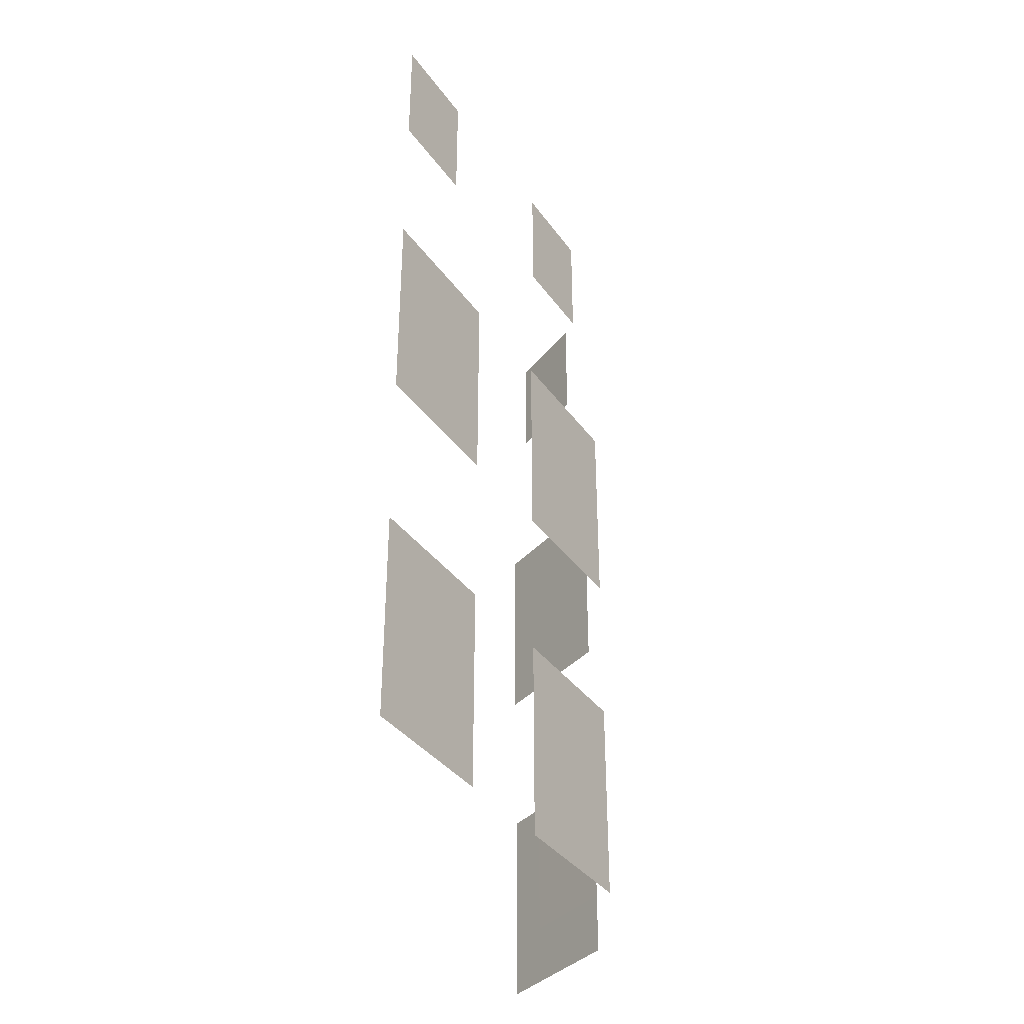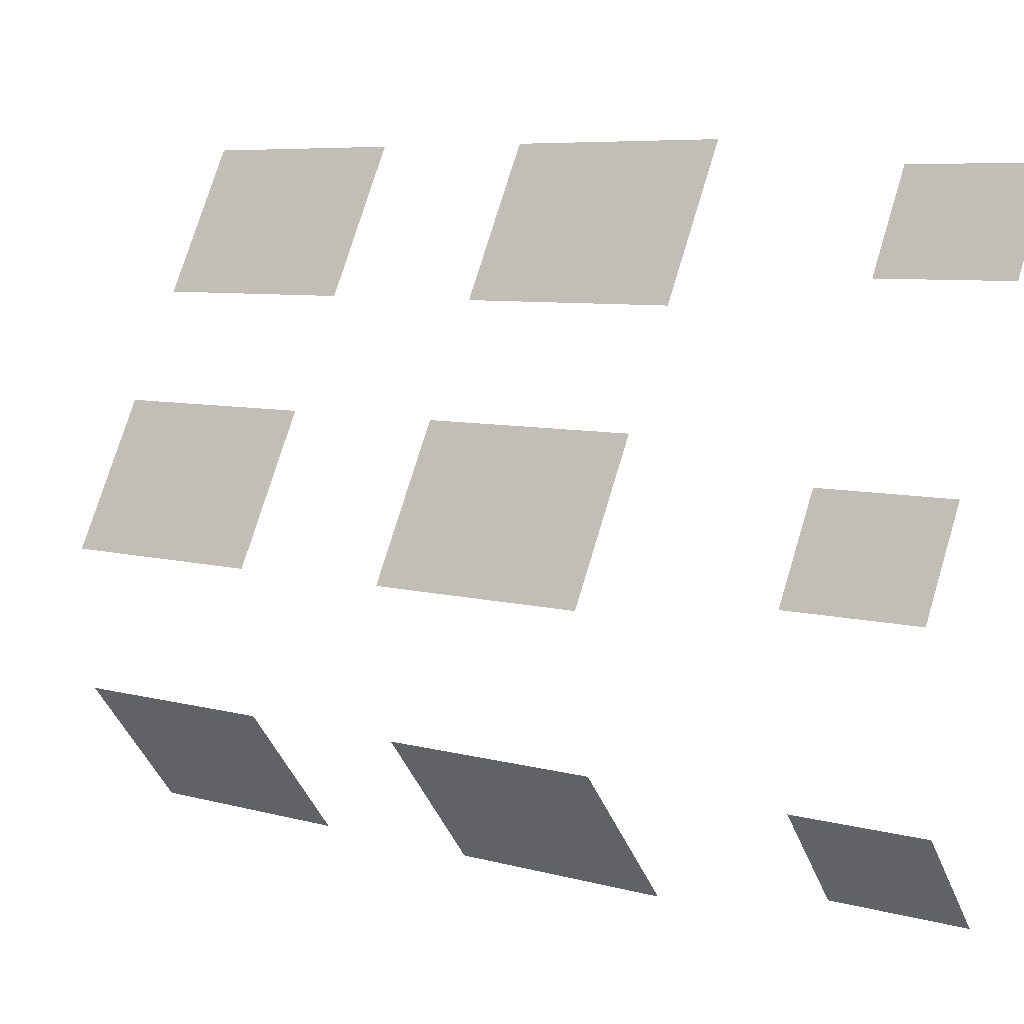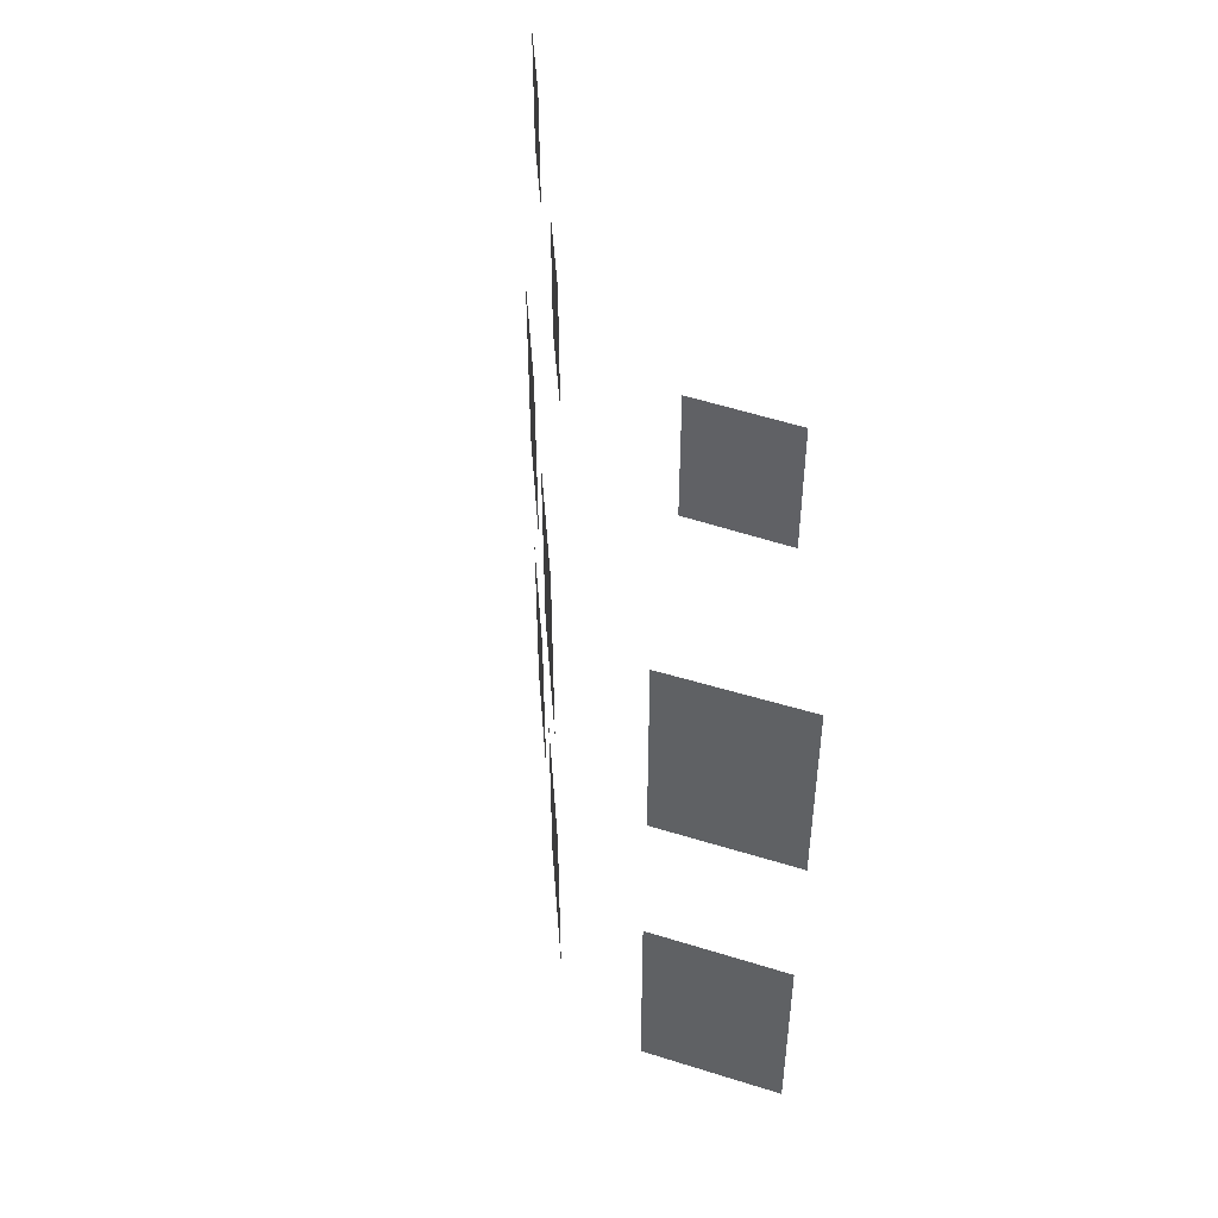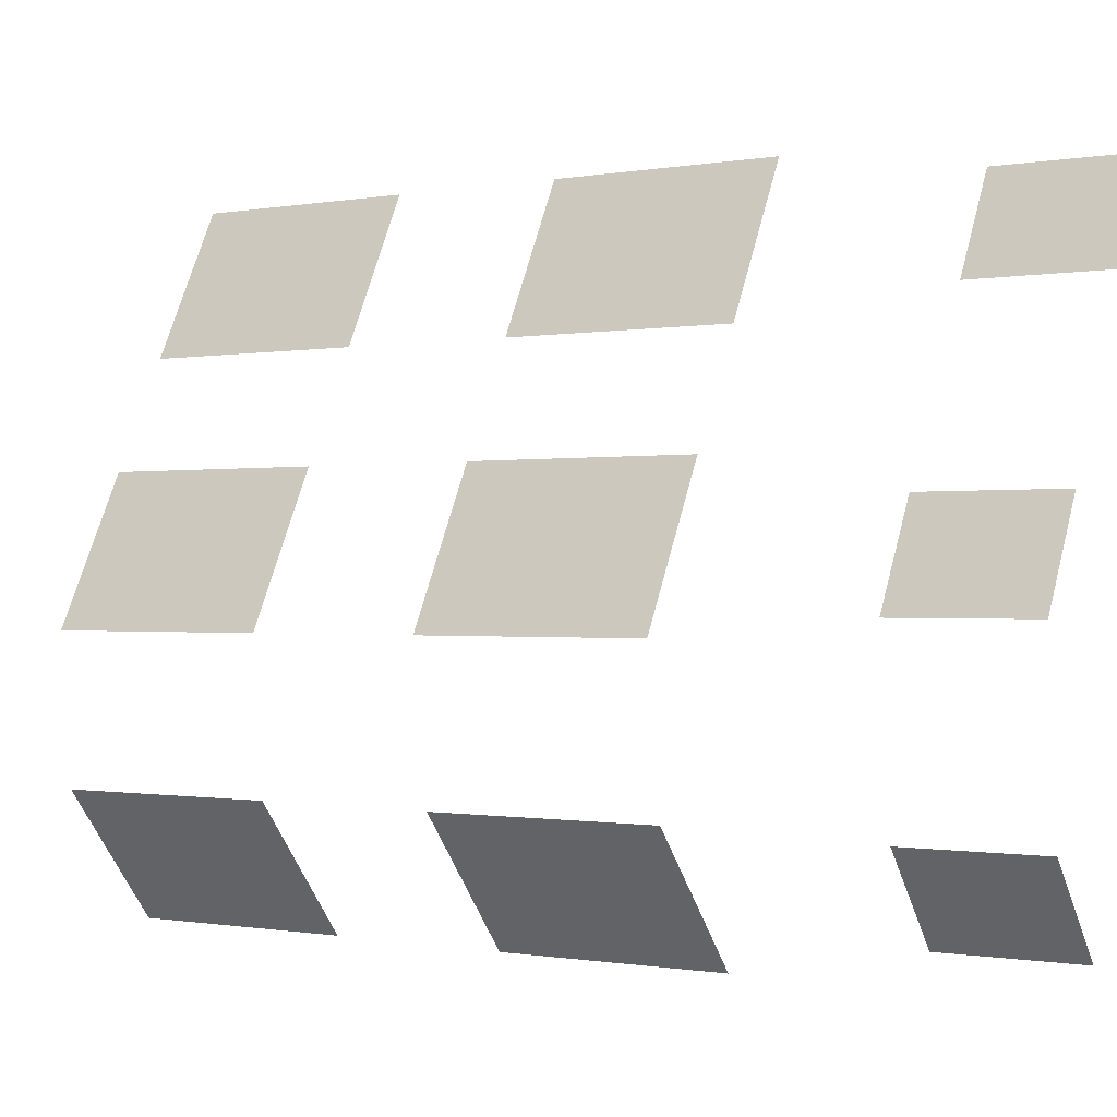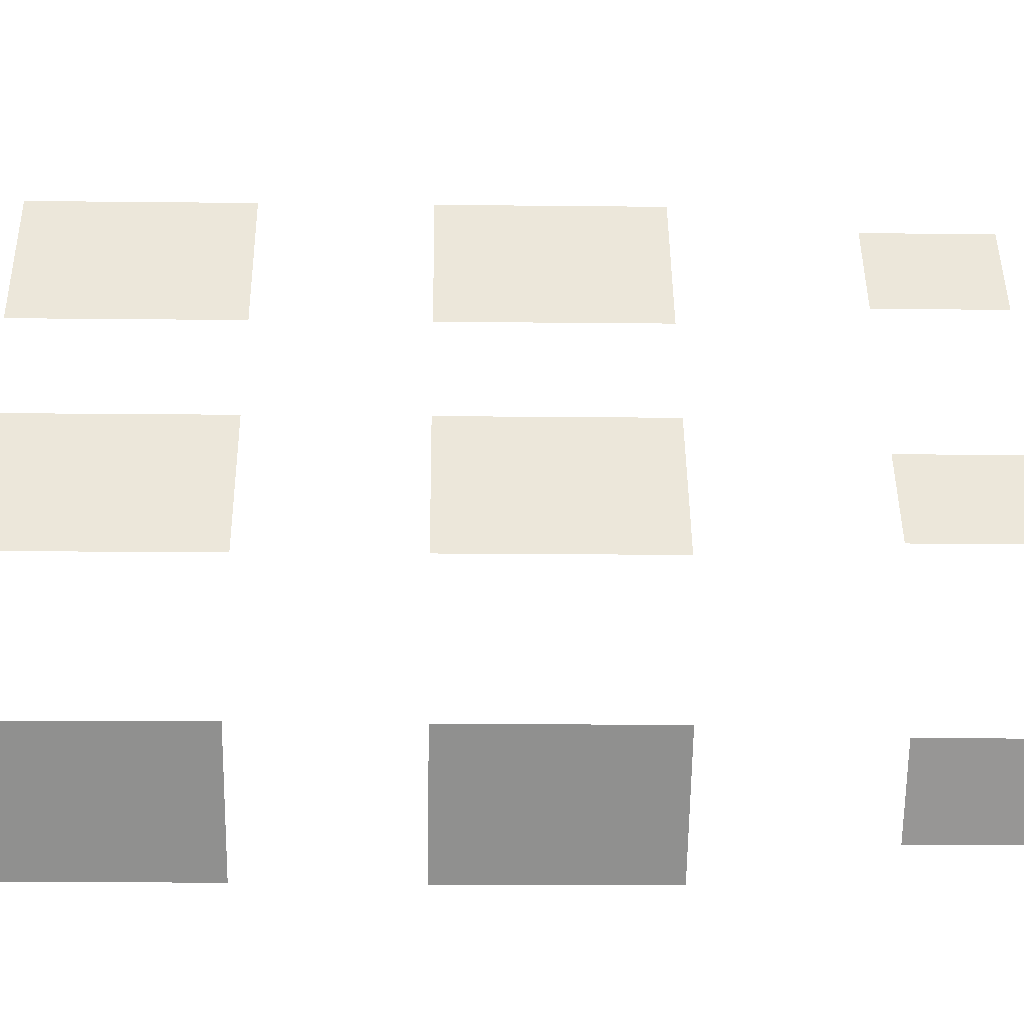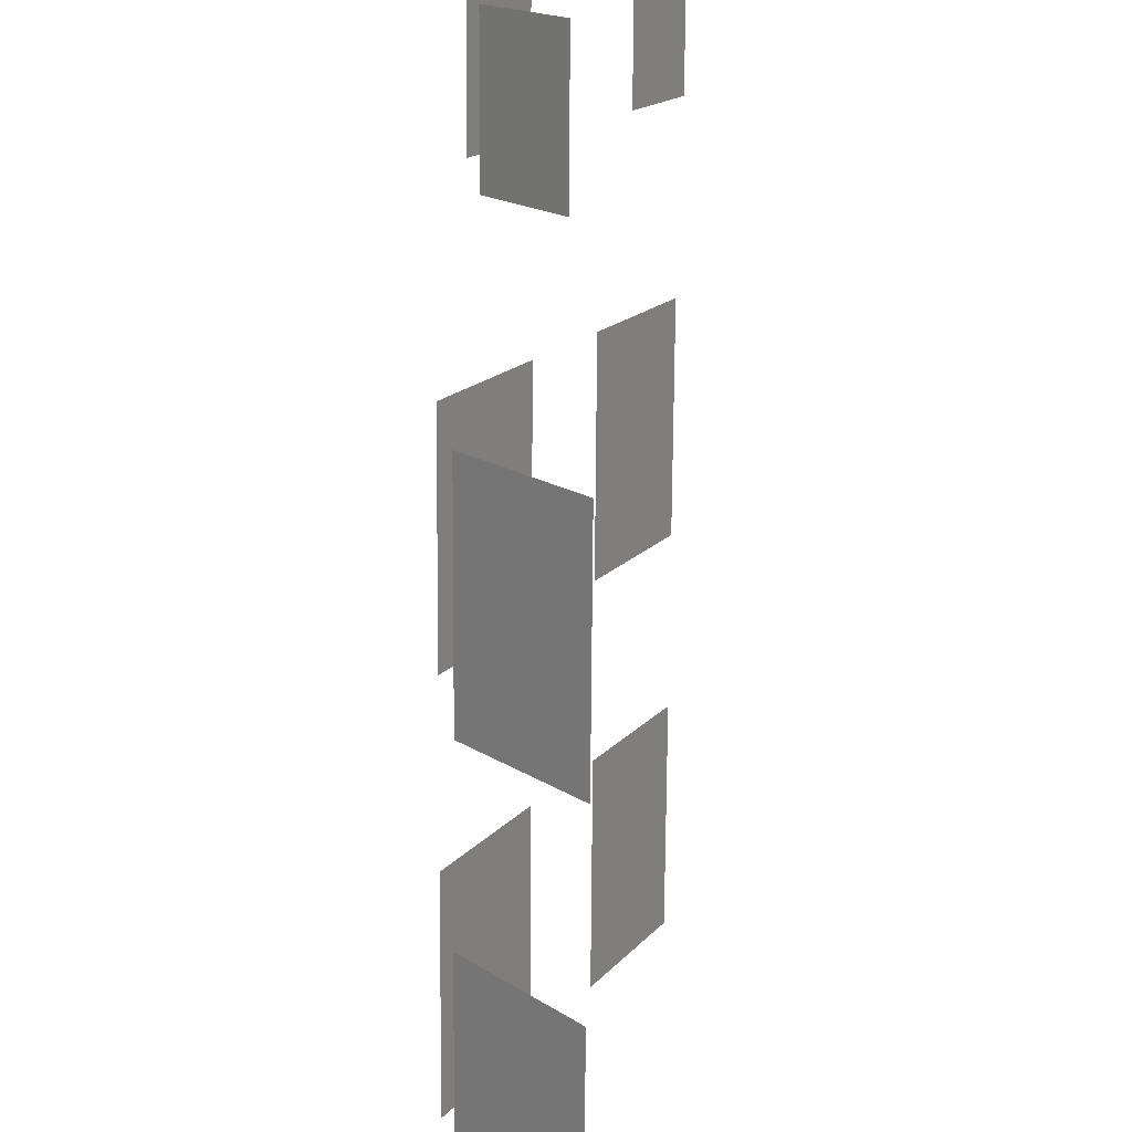
<metadata>
{"format":"obj","ext":"obj","renderer":"f3d","projection":"perspective","resolution":1024,"background":"white","views":[{"elev":-36.2,"azim":3.8,"up":"+Y"},{"elev":6.7,"azim":129.7,"up":"+Z"},{"elev":46.5,"azim":148.5,"up":"+Y"},{"elev":-0.5,"azim":124.7,"up":"+Z"},{"elev":-14.1,"azim":88.6,"up":"+Z"},{"elev":-72.6,"azim":179.6,"up":"+Z"}]}
</metadata>
<code>
o Bistro_Research_Exterior_Paris_Building_08_paris_buildi_4a2e0f7
v 30.35 25.48 -57.02
v 30.35 21.8 -57.02
v 29.15 25.48 -54.68
v 29.15 21.8 -54.68
v 32.43 25.48 -61.11
v 32.43 21.8 -61.11
v 31.84 25.48 -59.94
v 31.84 21.8 -59.94
v 31.24 21.8 -58.77
v 31.24 25.48 -58.77
v 32.43 19.01 -61.11
v 32.43 15.33 -61.11
v 31.84 19.01 -59.94
v 31.84 15.33 -59.94
v 31.24 15.33 -58.77
v 31.24 19.01 -58.77
v 30.35 19.01 -57.02
v 30.35 15.33 -57.02
v 29.75 19.01 -55.84
v 29.75 15.33 -55.84
v 29.15 15.33 -54.67
v 29.15 19.01 -54.67
v 30.48 25.48 -65.51
v 30.48 21.8 -65.51
v 32.14 25.48 -63.46
v 32.14 21.8 -63.46
v 30.51 18.94 -65.49
v 30.51 15.26 -65.49
v 32.16 18.94 -63.45
v 32.16 15.26 -63.45
v 29.89 30.71 -56.6
v 29.89 28.53 -56.6
v 29.11 30.71 -55.07
v 29.11 28.53 -55.07
v 32.05 30.71 -60.84
v 32.05 28.53 -60.84
v 31.27 30.71 -59.31
v 31.27 28.53 -59.31
v 30.78 30.71 -64.96
v 30.78 28.55 -64.96
v 31.8 30.71 -63.58
v 31.8 28.55 -63.58
f 1 2 3
f 2 4 3
f 5 6 7
f 6 8 7
f 8 9 7
f 9 10 7
f 11 12 13
f 12 14 13
f 14 15 13
f 15 16 13
f 17 18 19
f 18 20 19
f 20 21 19
f 21 22 19
f 23 24 25
f 24 26 25
f 27 28 29
f 28 30 29
f 31 32 33
f 32 34 33
f 35 36 37
f 36 38 37
f 39 40 41
f 40 42 41

</code>
